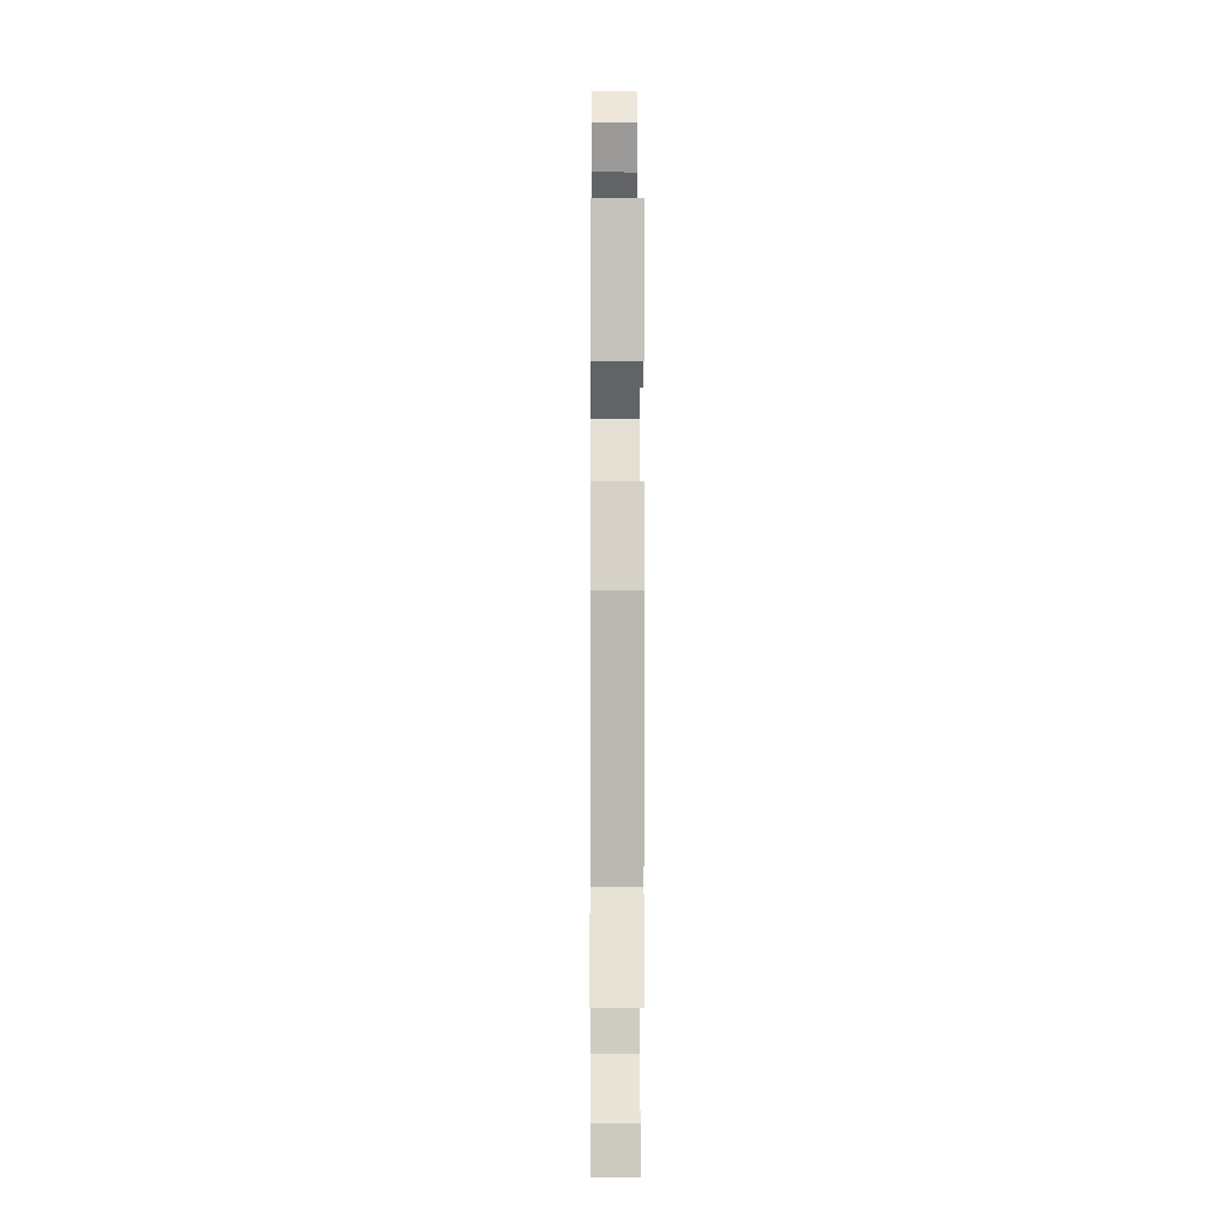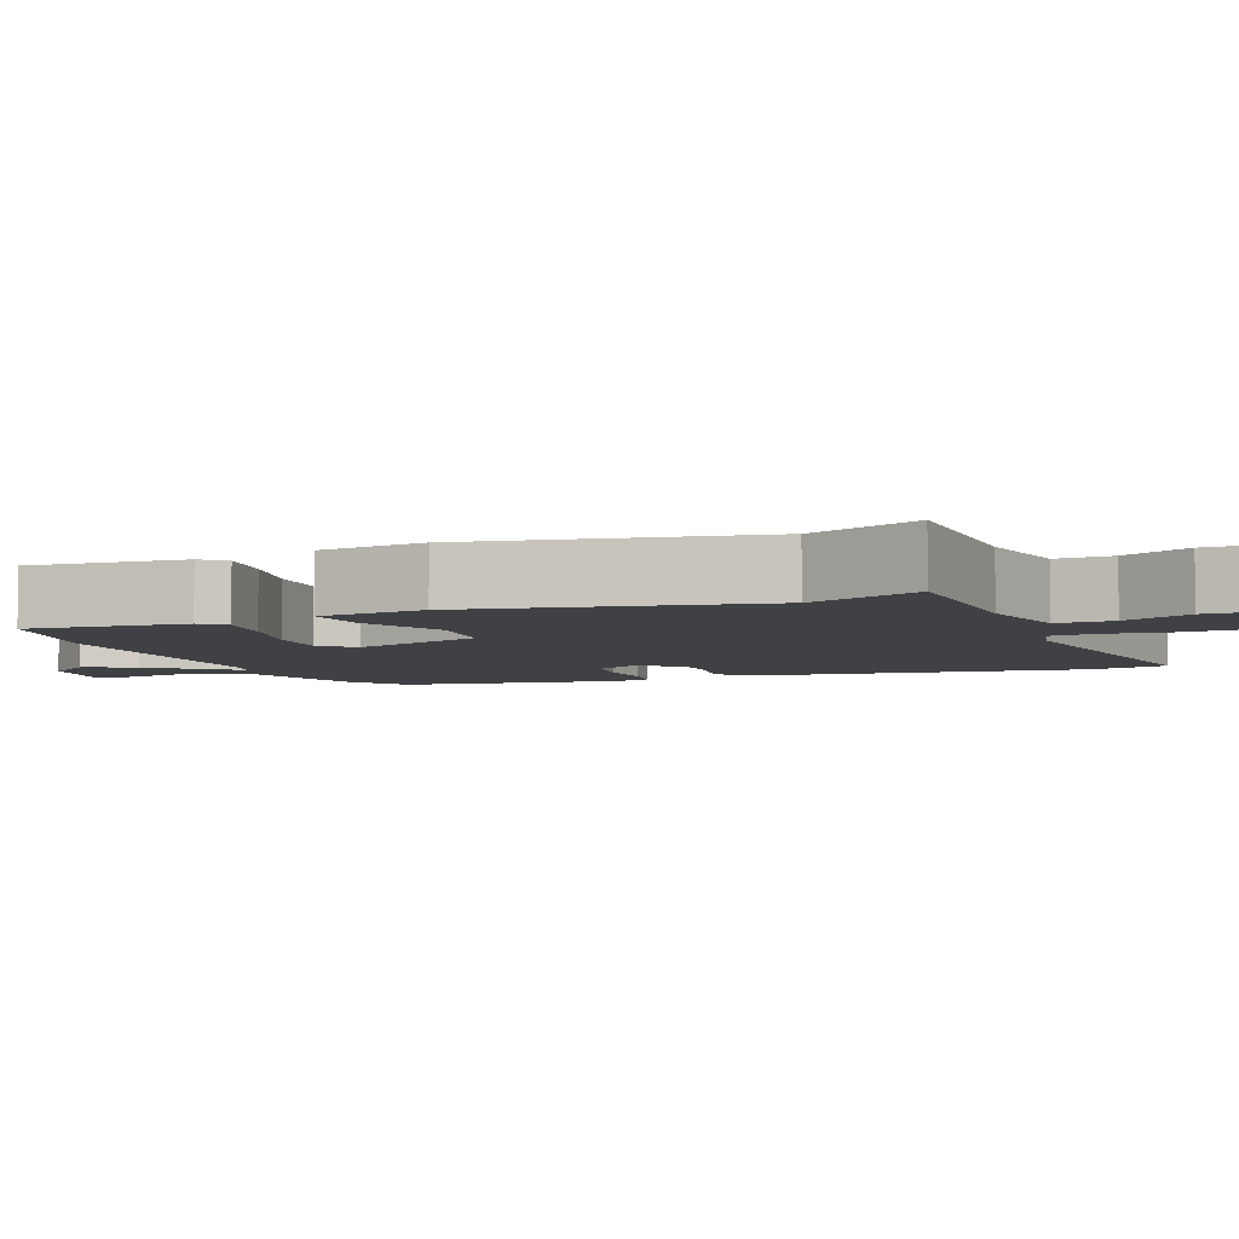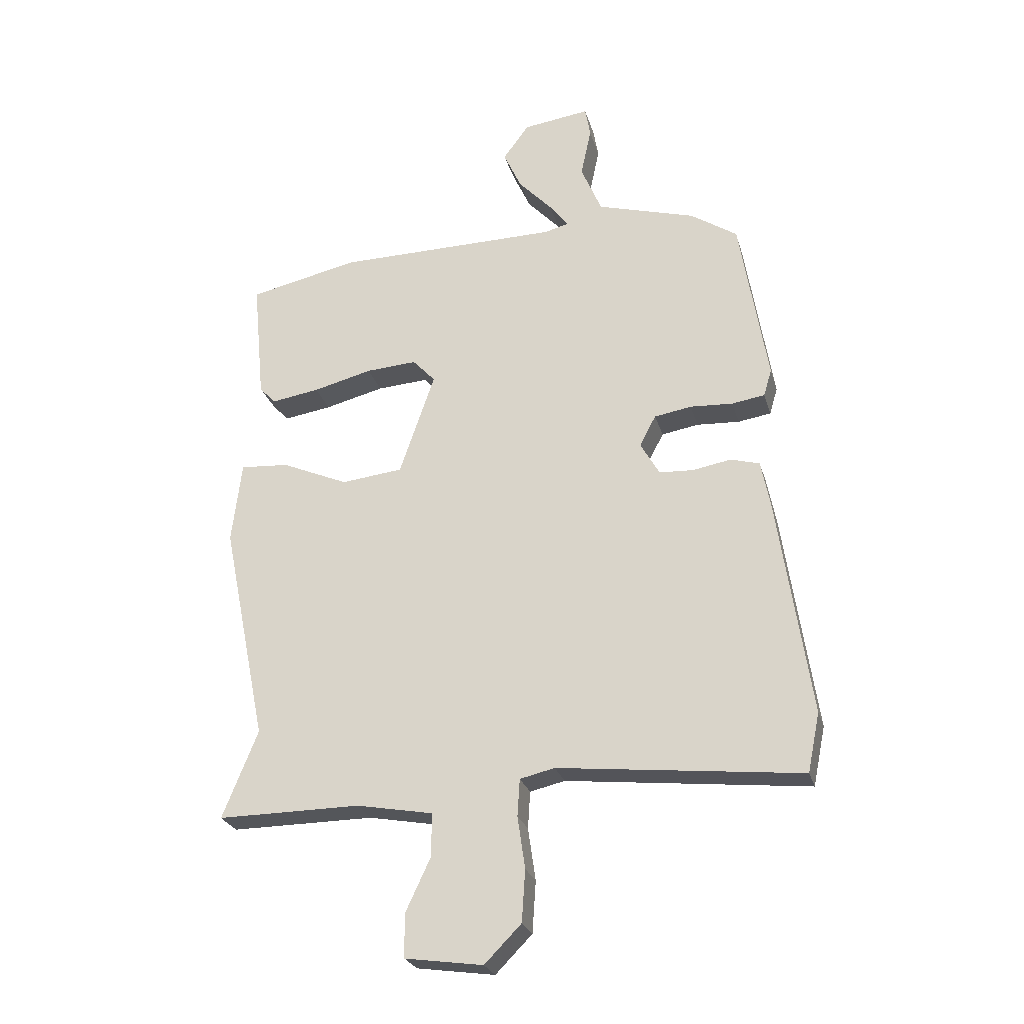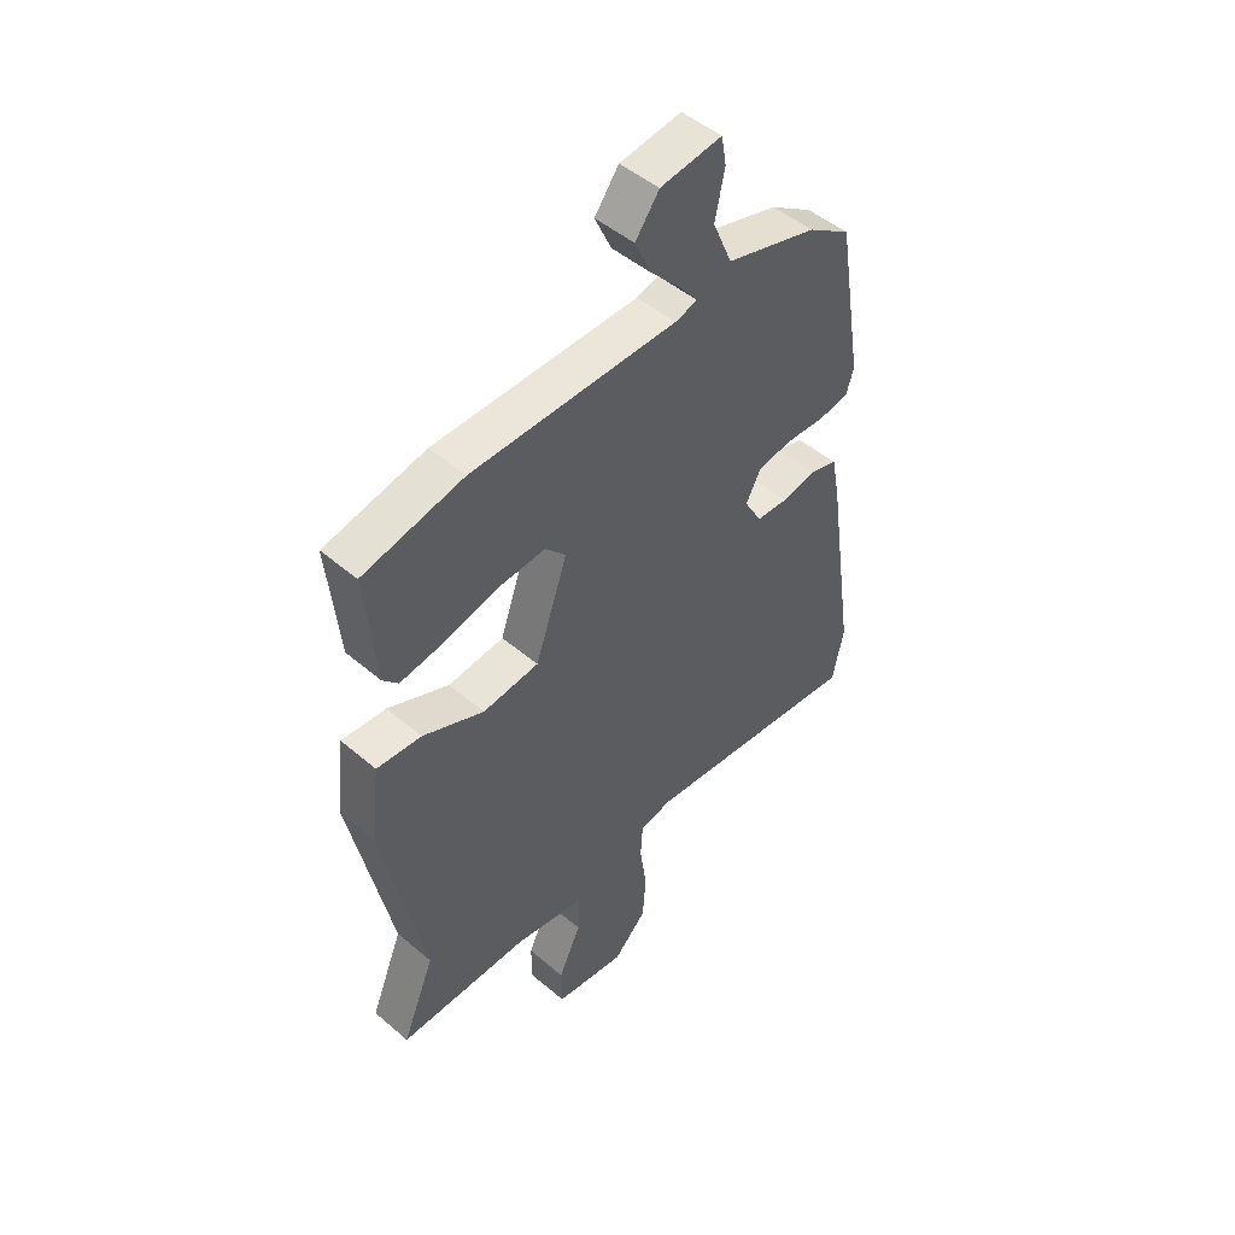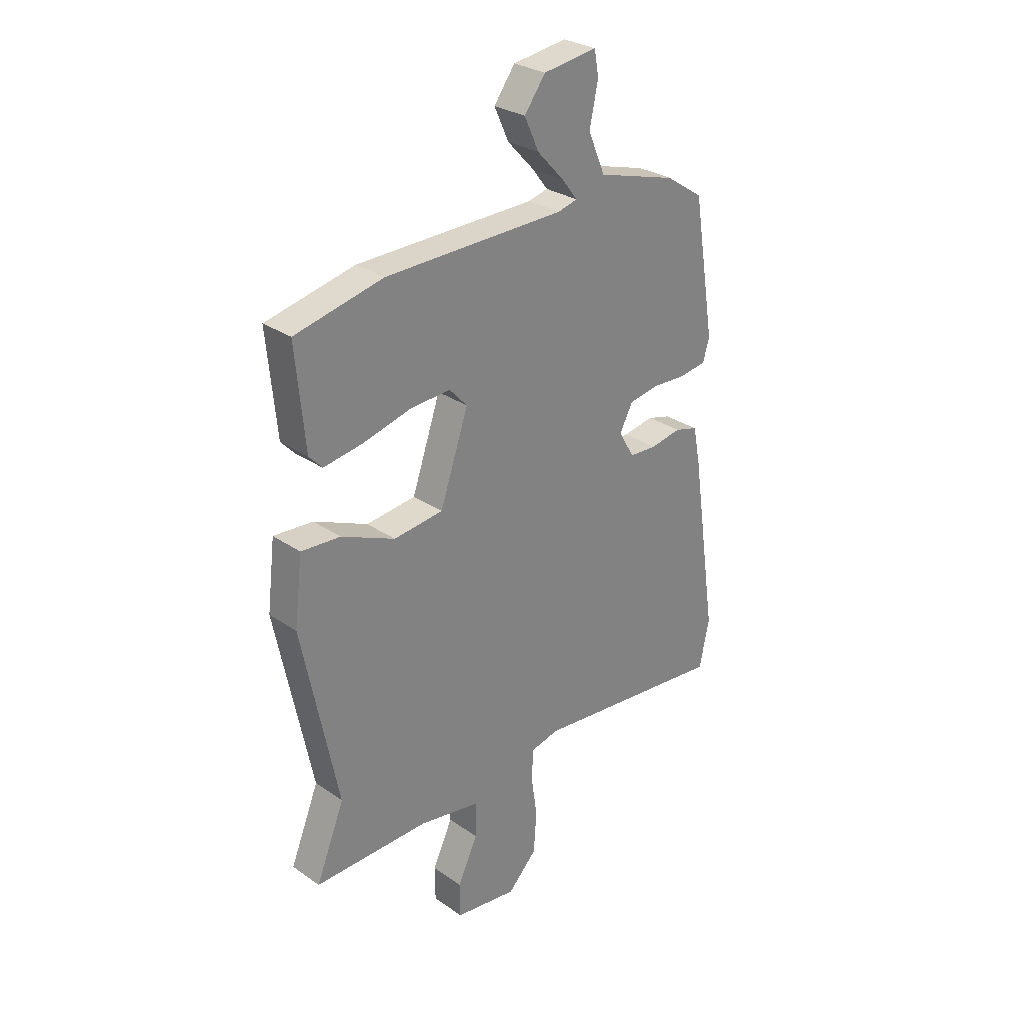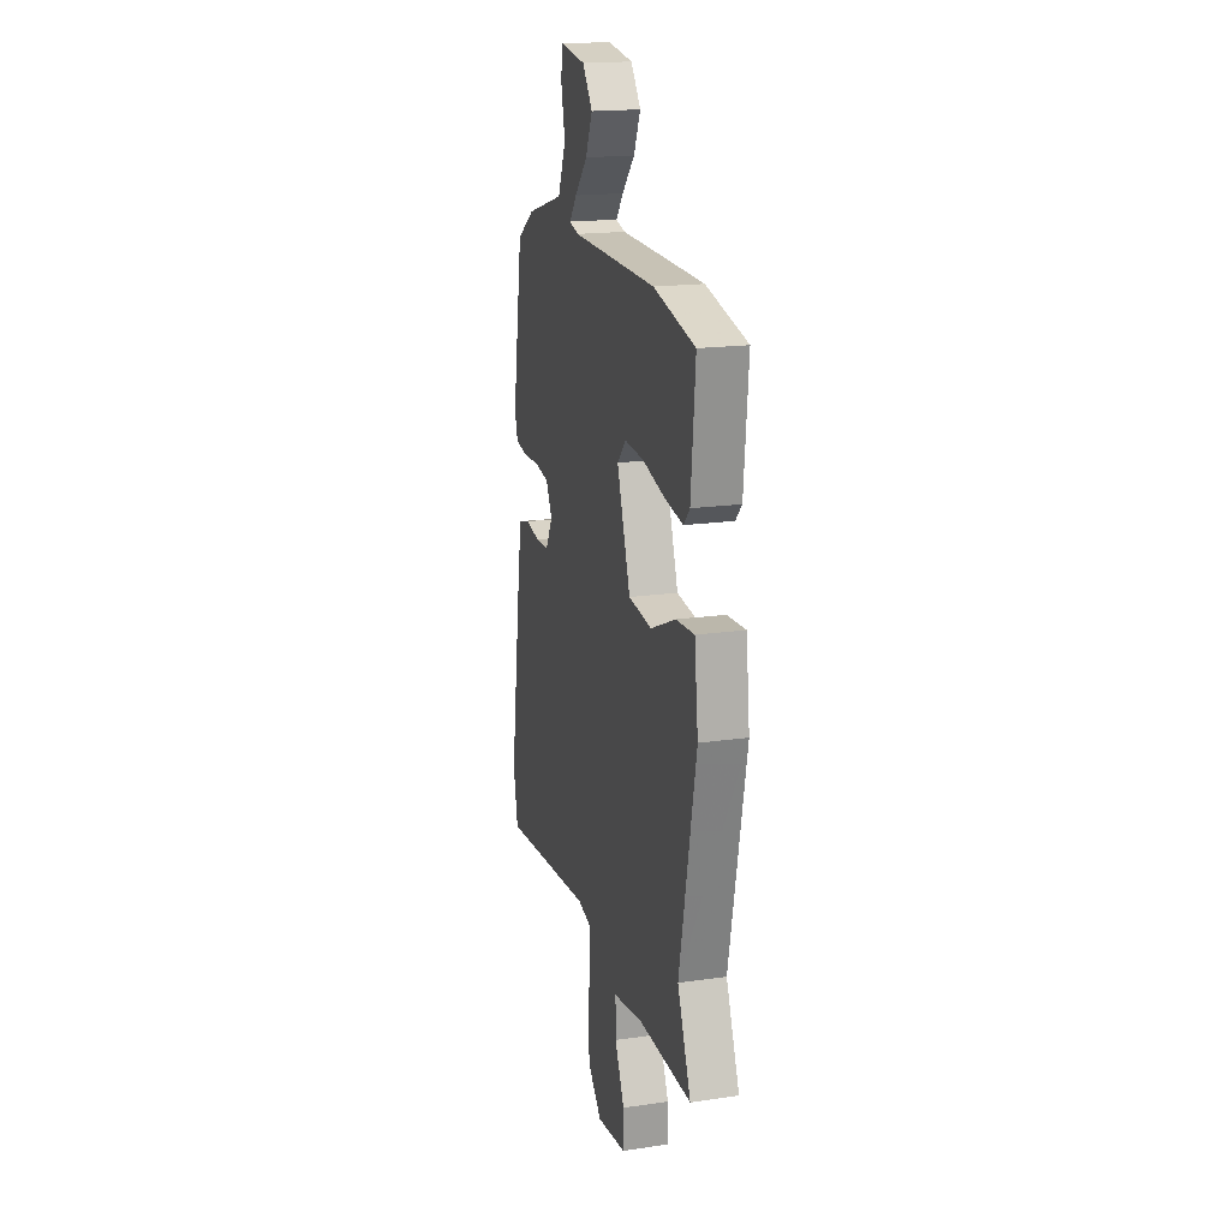
<metadata>
{"format":"obj","ext":"obj","renderer":"f3d","projection":"perspective","resolution":1024,"background":"white","views":[{"elev":-3.9,"azim":89.6,"up":"+Z"},{"elev":-5.3,"azim":112.6,"up":"+Y"},{"elev":-25.6,"azim":-165.2,"up":"+Z"},{"elev":48.6,"azim":133.5,"up":"+Z"},{"elev":29.0,"azim":135.7,"up":"+Z"},{"elev":18.3,"azim":74.4,"up":"+Z"}]}
</metadata>
<code>
v 0.458 0.07 -0.397
v 0.519 0.07 -0.548
v 0.273 0.07 -0.546
v 0.141 0.07 -0.57
v 0.142 0.07 -0.645
v 0.185 0.07 -0.737
v 0.184 0.07 -0.811
v 0.05 0.07 -0.83
v -0.013 0.07 -0.766
v -0.019 0.07 -0.677
v -0.006 0.07 -0.587
v -0.01 0.07 -0.523
v -0.07 0.07 -0.509
v -0.489 0.07 -0.554
v -0.51 0.07 -0.452
v -0.454 0.07 -0.073
v -0.438 0.07 0.009
v -0.388 0.07 0.023
v -0.322 0.07 0.011
v -0.263 0.07 0.014
v -0.23 0.07 0.072
v -0.258 0.07 0.125
v -0.322 0.07 0.136
v -0.396 0.07 0.132
v -0.453 0.07 0.141
v -0.467 0.07 0.188
v -0.419 0.07 0.48
v -0.339 0.07 0.533
v -0.169 0.07 0.582
v -0.133 0.07 0.667
v -0.151 0.07 0.753
v -0.142 0.07 0.805
v -0.027 0.07 0.789
v 0.018 0.07 0.728
v -0.013 0.07 0.66
v -0.071 0.07 0.598
v -0.104 0.07 0.555
v -0.062 0.07 0.544
v 0.323 0.07 0.539
v 0.512 0.07 0.497
v 0.492 0.07 0.286
v 0.464 0.07 0.256
v 0.381 0.07 0.269
v 0.279 0.07 0.295
v 0.191 0.07 0.301
v 0.152 0.07 0.259
v 0.213 0.07 0.081
v 0.319 0.07 0.069
v 0.434 0.07 0.119
v 0.518 0.07 0.125
v 0.535 0.07 -0.017
v 0.458 0 -0.397
v 0.519 0 -0.548
v 0.273 0 -0.546
v 0.141 0 -0.57
v 0.142 0 -0.645
v 0.185 0 -0.737
v 0.184 0 -0.811
v 0.05 0 -0.83
v -0.013 0 -0.766
v -0.019 0 -0.677
v -0.006 0 -0.587
v -0.01 0 -0.523
v -0.07 0 -0.509
v -0.489 0 -0.554
v -0.51 0 -0.452
v -0.454 0 -0.073
v -0.438 0 0.009
v -0.388 0 0.023
v -0.322 0 0.011
v -0.263 0 0.014
v -0.23 0 0.072
v -0.258 0 0.125
v -0.322 0 0.136
v -0.396 0 0.132
v -0.453 0 0.141
v -0.467 0 0.188
v -0.419 0 0.48
v -0.339 0 0.533
v -0.169 0 0.582
v -0.133 0 0.667
v -0.151 0 0.753
v -0.142 0 0.805
v -0.027 0 0.789
v 0.018 0 0.728
v -0.013 0 0.66
v -0.071 0 0.598
v -0.104 0 0.555
v -0.062 0 0.544
v 0.323 0 0.539
v 0.512 0 0.497
v 0.492 0 0.286
v 0.464 0 0.256
v 0.381 0 0.269
v 0.279 0 0.295
v 0.191 0 0.301
v 0.152 0 0.259
v 0.213 0 0.081
v 0.319 0 0.069
v 0.434 0 0.119
v 0.518 0 0.125
v 0.535 0 -0.017
f 48 49 50 51
f 47 48 51 1
f 41 42 43 44
f 41 44 45
f 38 39 40 41
f 37 38 41 45
f 33 34 35 36
f 33 36 37
f 30 31 32 33
f 29 30 33 37
f 23 24 25 26
f 22 23 26 27
f 21 22 27 28
f 16 17 18 19
f 16 19 20
f 13 14 15 16
f 12 13 16 20
f 8 9 10 11
f 8 11 12
f 5 6 7 8
f 4 5 8 12
f 3 4 12 20
f 47 1 2 3
f 46 47 3 20
f 45 46 20 21
f 29 37 45
f 21 28 29 45
f 102 101 100 99
f 52 102 99 98
f 95 94 93 92
f 96 95 92
f 92 91 90 89
f 96 92 89 88
f 87 86 85 84
f 88 87 84
f 84 83 82 81
f 88 84 81 80
f 77 76 75 74
f 78 77 74 73
f 79 78 73 72
f 70 69 68 67
f 71 70 67
f 67 66 65 64
f 71 67 64 63
f 62 61 60 59
f 63 62 59
f 59 58 57 56
f 63 59 56 55
f 71 63 55 54
f 54 53 52 98
f 71 54 98 97
f 72 71 97 96
f 96 88 80
f 96 80 79 72
f 1 52 53 2
f 2 53 54 3
f 3 54 55 4
f 4 55 56 5
f 5 56 57 6
f 6 57 58 7
f 7 58 59 8
f 8 59 60 9
f 9 60 61 10
f 10 61 62 11
f 11 62 63 12
f 12 63 64 13
f 13 64 65 14
f 14 65 66 15
f 15 66 67 16
f 16 67 68 17
f 17 68 69 18
f 18 69 70 19
f 19 70 71 20
f 20 71 72 21
f 21 72 73 22
f 22 73 74 23
f 23 74 75 24
f 24 75 76 25
f 25 76 77 26
f 26 77 78 27
f 27 78 79 28
f 28 79 80 29
f 29 80 81 30
f 30 81 82 31
f 31 82 83 32
f 32 83 84 33
f 33 84 85 34
f 34 85 86 35
f 35 86 87 36
f 36 87 88 37
f 37 88 89 38
f 38 89 90 39
f 39 90 91 40
f 40 91 92 41
f 41 92 93 42
f 42 93 94 43
f 43 94 95 44
f 44 95 96 45
f 45 96 97 46
f 46 97 98 47
f 47 98 99 48
f 48 99 100 49
f 49 100 101 50
f 50 101 102 51
f 51 102 52 1

</code>
